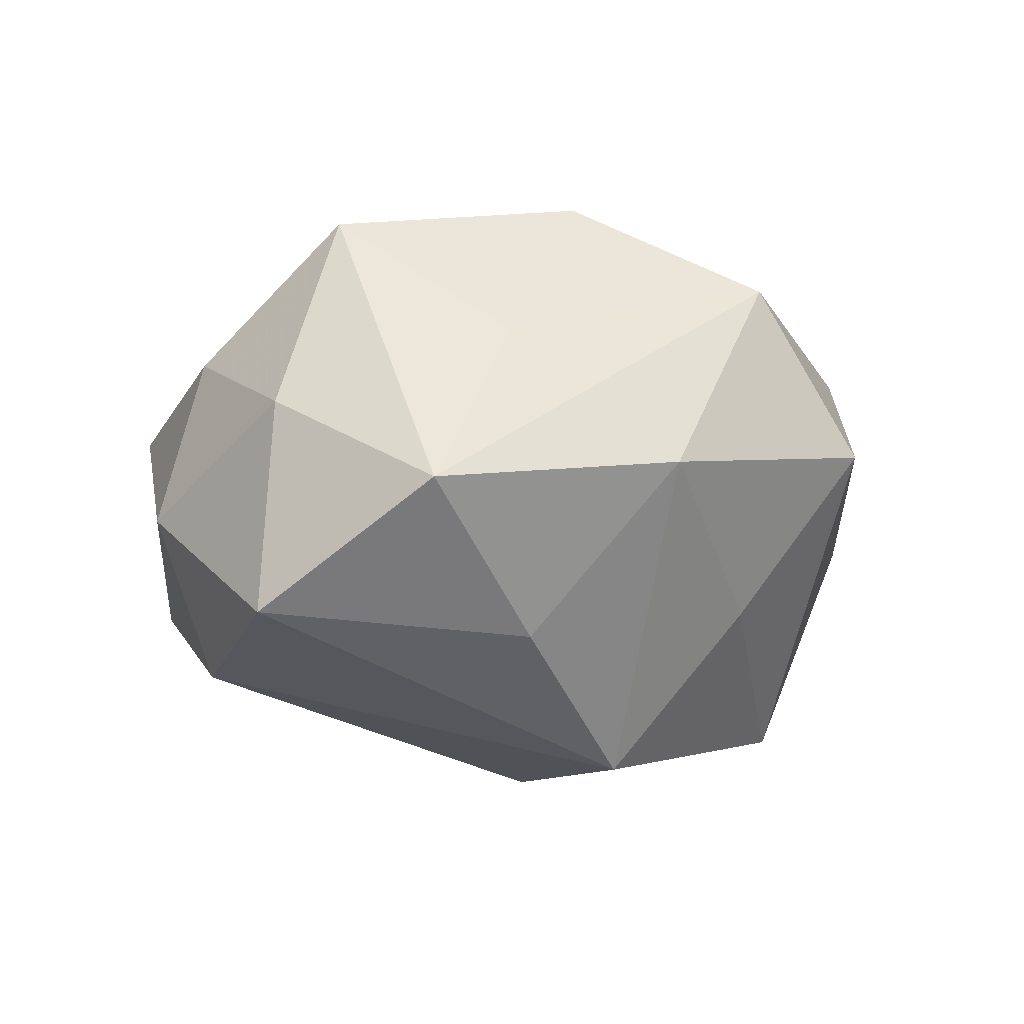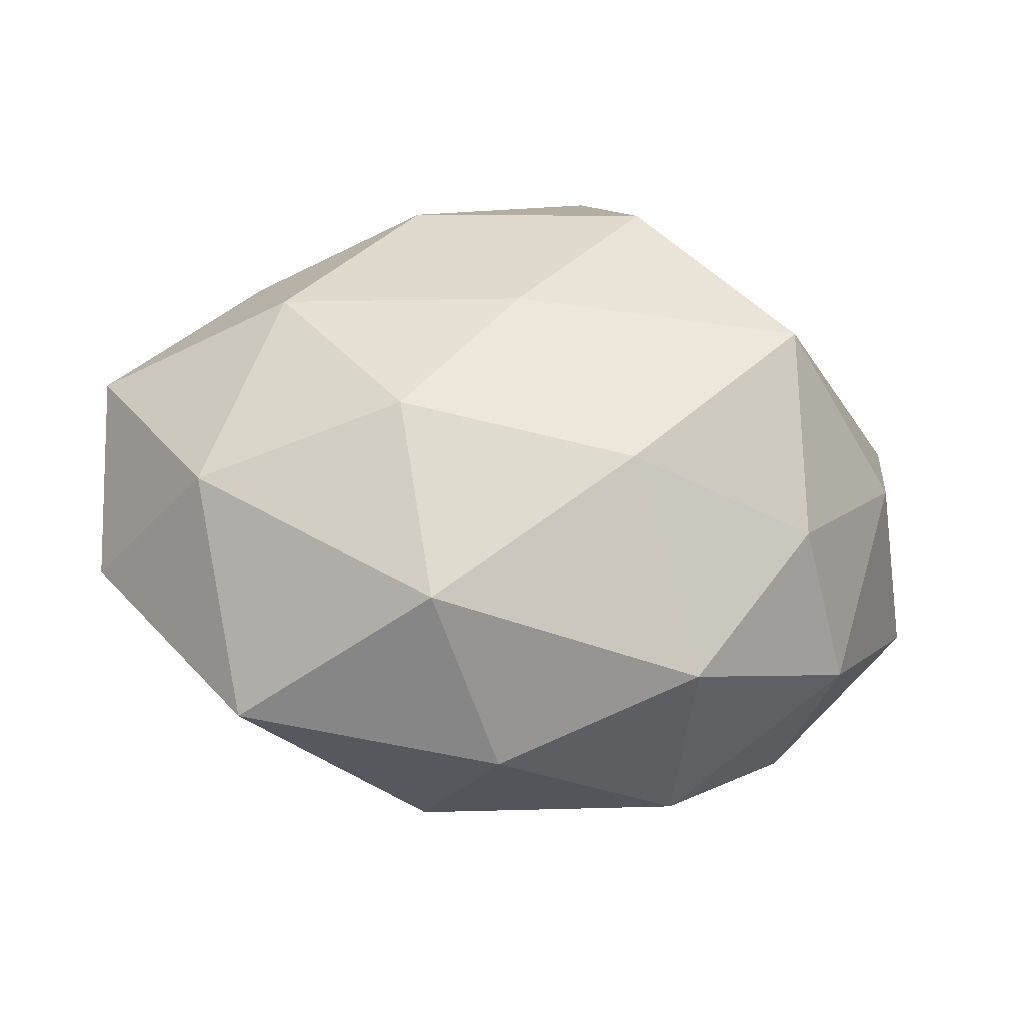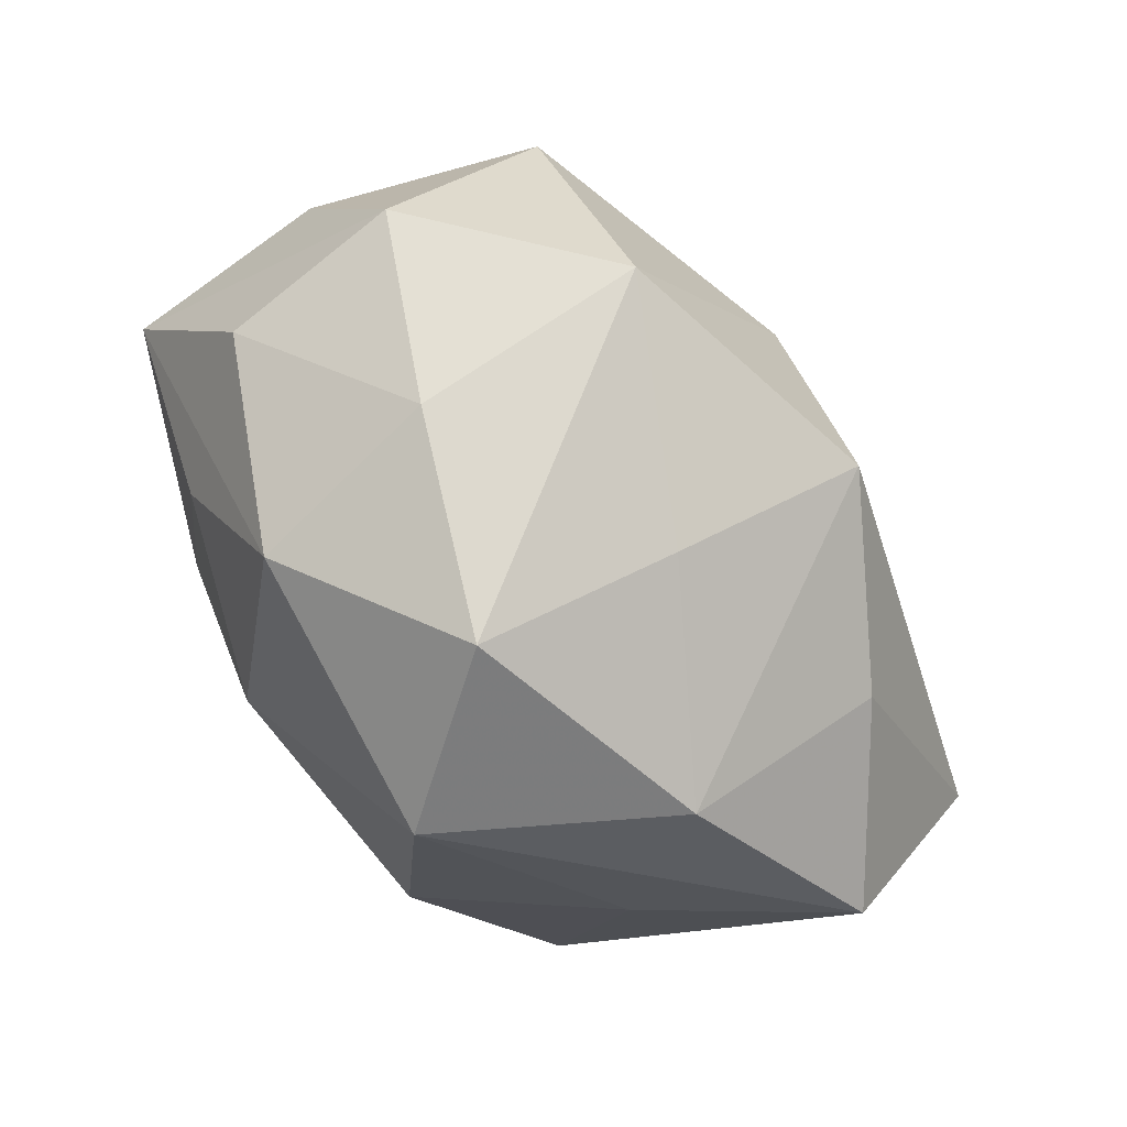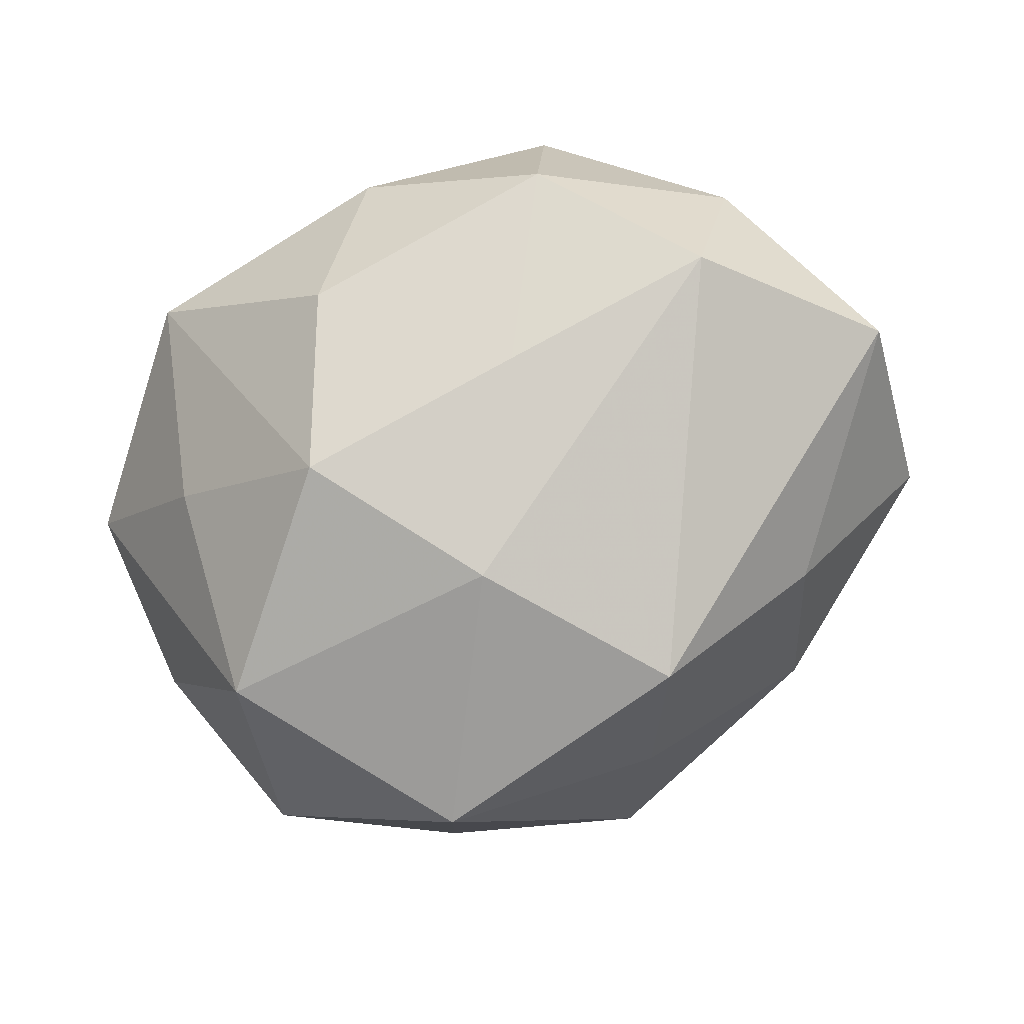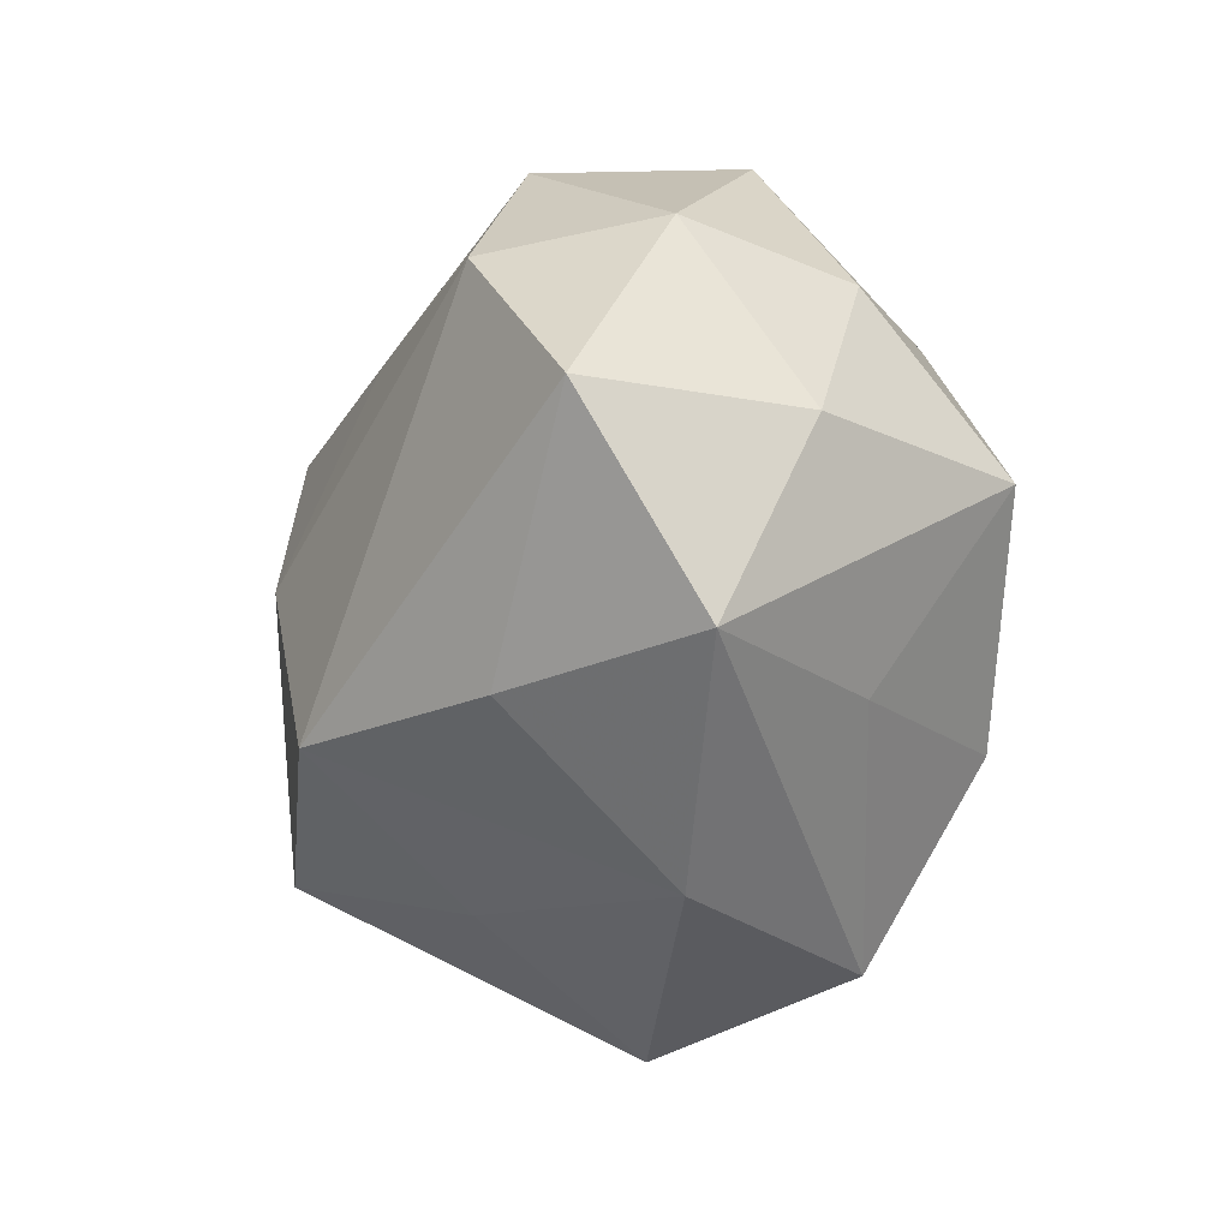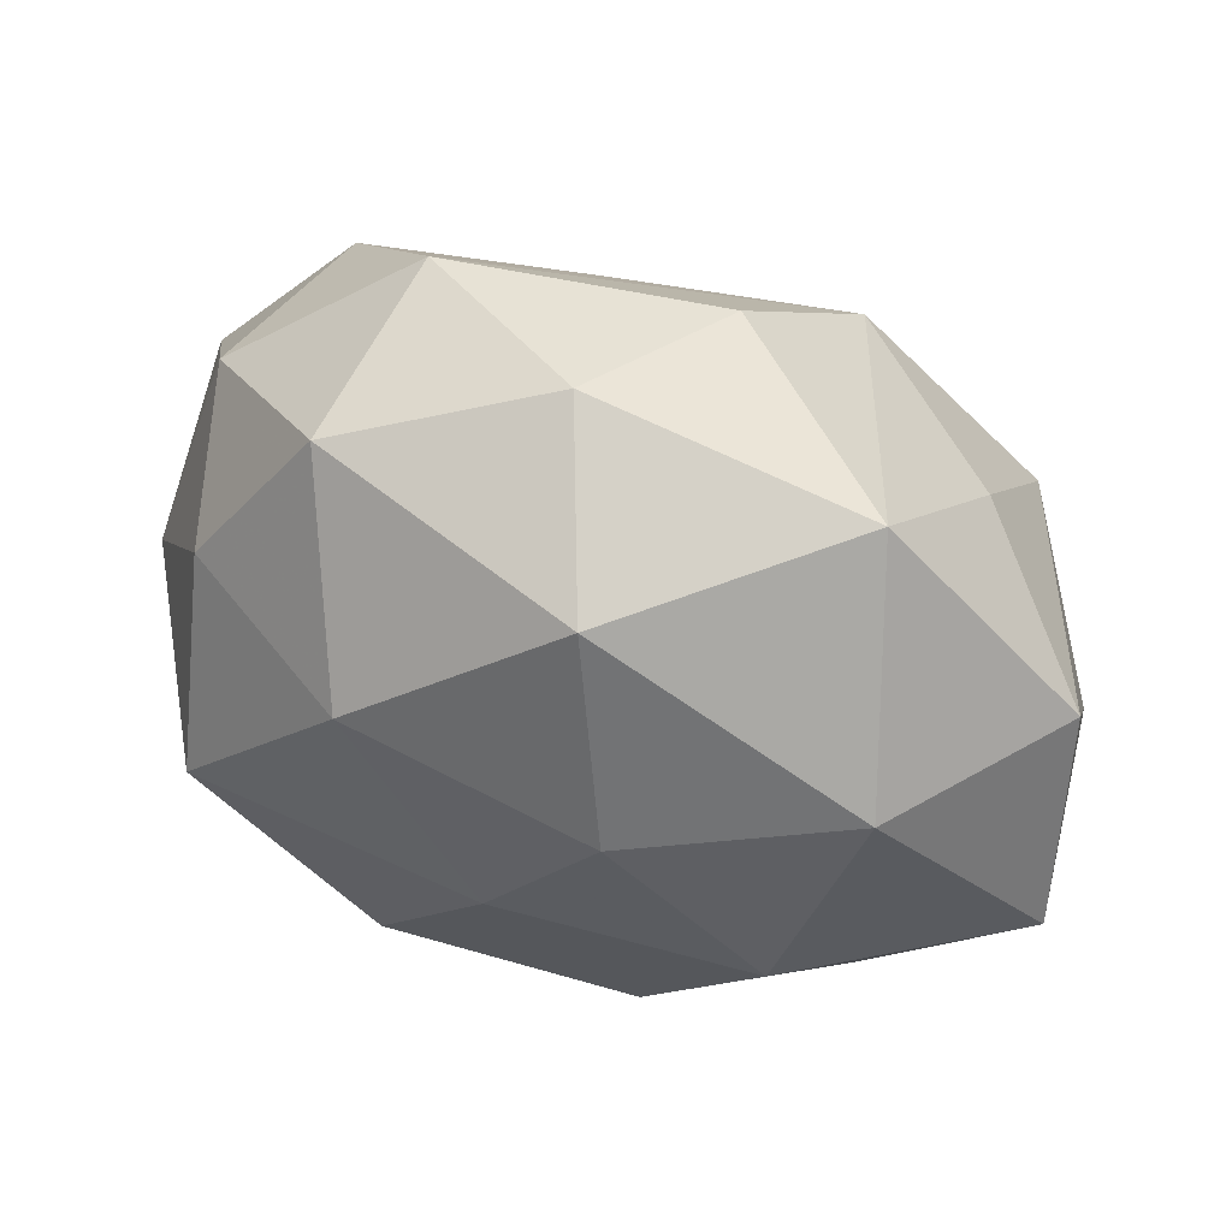
<metadata>
{"format":"obj","ext":"obj","renderer":"f3d","projection":"perspective","resolution":1024,"background":"white","views":[{"elev":-5.7,"azim":-56.7,"up":"+Z"},{"elev":37.2,"azim":-172.2,"up":"+Z"},{"elev":-77.3,"azim":132.1,"up":"+Y"},{"elev":-79.6,"azim":-150.7,"up":"+Z"},{"elev":-23.1,"azim":-102.2,"up":"+Y"},{"elev":67.4,"azim":20.3,"up":"+Y"}]}
</metadata>
<code>
v -0.0177 0.0003494 0.0153
v -0.005271 -0.0111 -0.01702
v -0.009257 0.01188 0.01376
v 0.02162 -0.009802 0.002559
v 0.006941 0.009786 -0.01607
v -0.007298 -0.009575 0.01688
v -0.01262 0.01768 -0.007565
v -0.0151 -0.0115 -0.009451
v 0.01677 -0.007547 0.01068
v -0.01569 -0.0105 0.008225
v -0.01384 0.01867 0.003719
v 0.006769 -0.009902 0.0157
v 0.002241 0.01793 -0.009807
v -0.01872 0.008895 -0.01151
v 0.02495 0.001121 0.008212
v -0.001141 -0.01757 -0.007731
v -0.02418 -0.0001929 0.003814
v -0.02408 -0.01115 -0.001153
v 0.01236 0.02132 -8.867e-05
v -0.01943 0.009244 0.007317
v -0.001179 0.0007874 0.01667
v -0.006207 0.009371 -0.0138
v 0.004405 0.01002 0.01492
v 0.01289 -0.01707 -0.003204
v 0.0232 0.0113 0.001416
v 0.01043 -0.01302 -0.0154
v -0.02609 -0.0006457 -0.008231
v 0.003015 -0.02333 0.001831
v -0.01157 -0.01924 0.000374
v 0.001113 0.01991 0.008843
v 0.02357 0.000694 -0.003439
v 0.01249 -0.01718 0.007872
v -0.002901 0.02191 -0.001391
v 0.02094 -0.009498 -0.007623
v 0.01583 0.0112 -0.008067
v 0.001149 -0.0003295 -0.01797
v -0.02208 0.01046 -0.002292
v 0.0131 0.001083 0.0154
v -0.002701 -0.01988 0.0115
v 0.01767 0.0001597 -0.0151
v 0.01598 0.01281 0.01041
f 18 1 17
f 2 14 36
f 10 1 18
f 39 10 18
f 3 30 11
f 31 15 34
f 25 15 31
f 34 40 31
f 31 40 25
f 41 15 25
f 38 15 41
f 5 40 36
f 20 17 1
f 20 3 11
f 1 3 20
f 17 20 37
f 37 20 11
f 29 39 18
f 28 39 29
f 14 2 27
f 27 37 14
f 18 17 27
f 17 37 27
f 1 10 6
f 10 39 6
f 32 39 28
f 28 24 32
f 26 24 28
f 34 24 26
f 26 40 34
f 36 40 26
f 26 2 36
f 30 3 23
f 23 41 30
f 38 41 23
f 25 40 35
f 40 5 35
f 36 14 22
f 22 5 36
f 5 22 7
f 7 22 14
f 7 37 11
f 14 37 7
f 8 29 18
f 2 29 8
f 18 27 8
f 8 27 2
f 28 29 16
f 16 29 2
f 16 26 28
f 2 26 16
f 12 6 39
f 39 32 12
f 4 24 34
f 4 32 24
f 34 15 4
f 15 32 4
f 38 23 21
f 21 12 38
f 6 12 21
f 1 6 21
f 21 3 1
f 21 23 3
f 19 35 5
f 25 35 19
f 19 41 25
f 30 41 19
f 9 32 15
f 9 12 32
f 9 15 38
f 38 12 9
f 5 7 13
f 13 19 5
f 33 13 7
f 19 13 33
f 33 7 11
f 11 30 33
f 30 19 33

</code>
